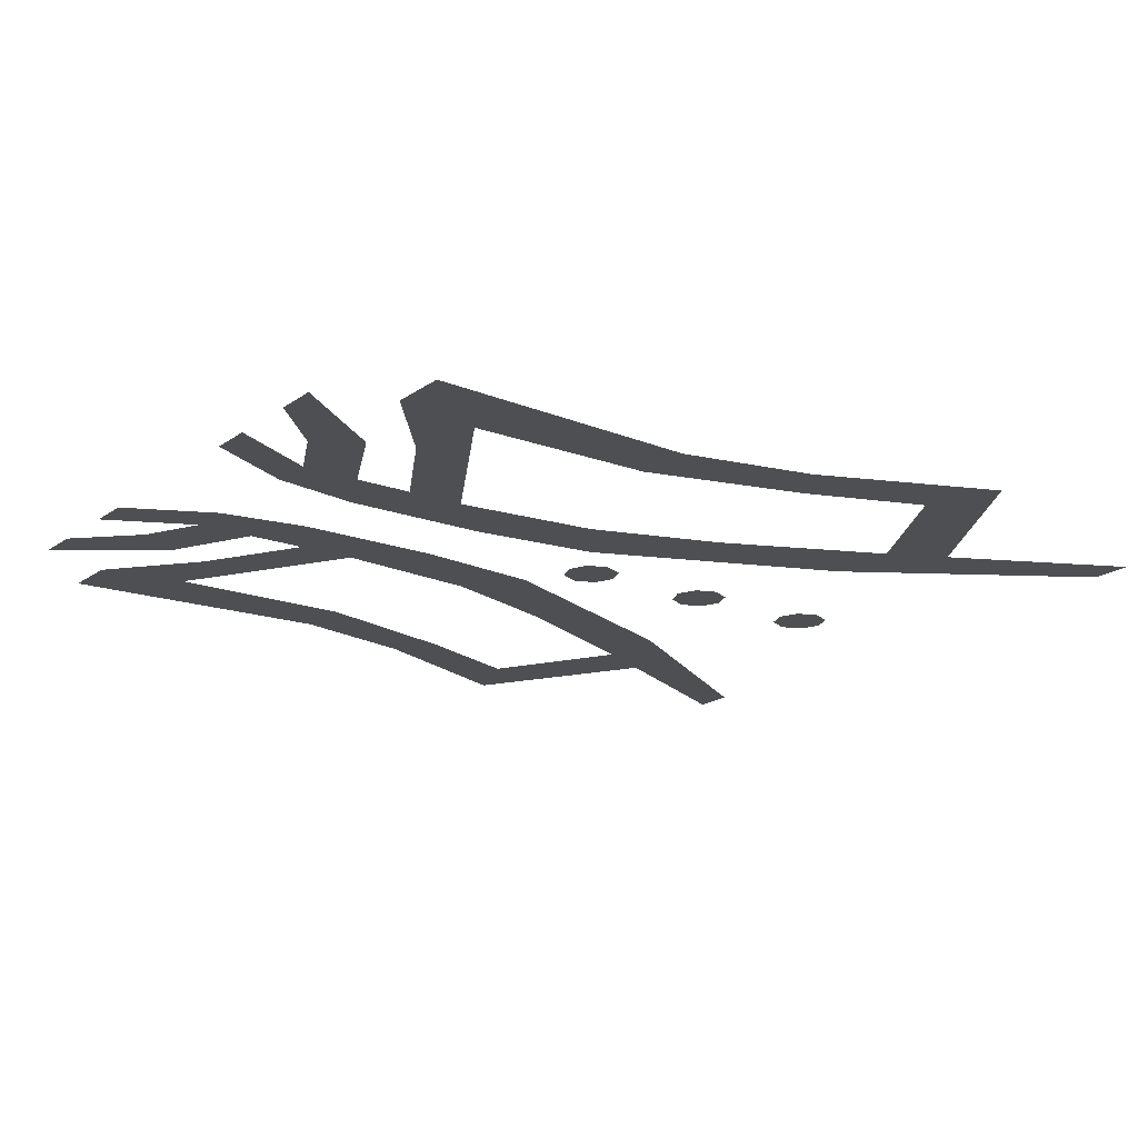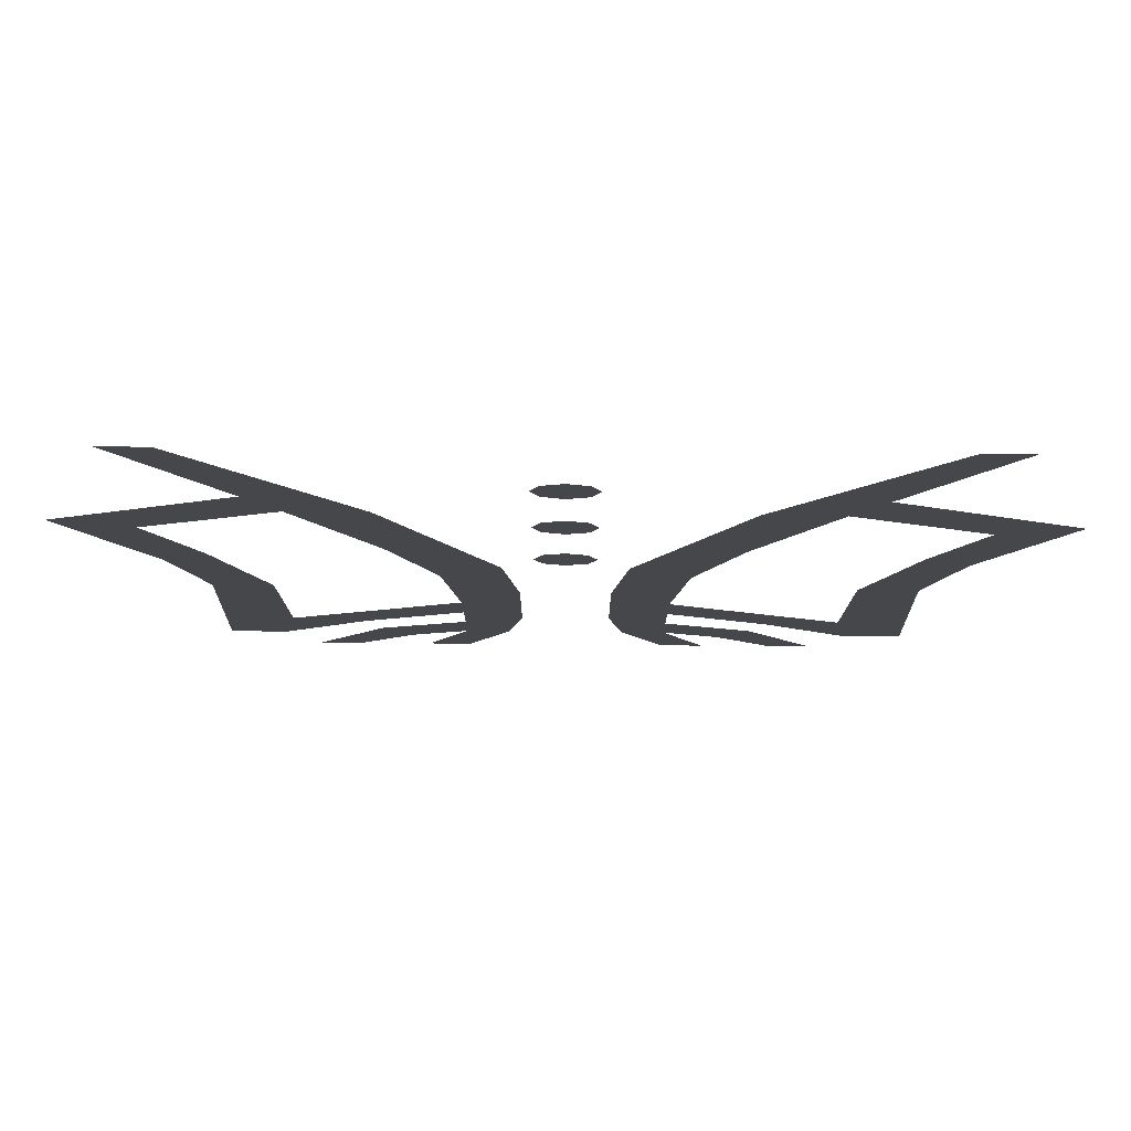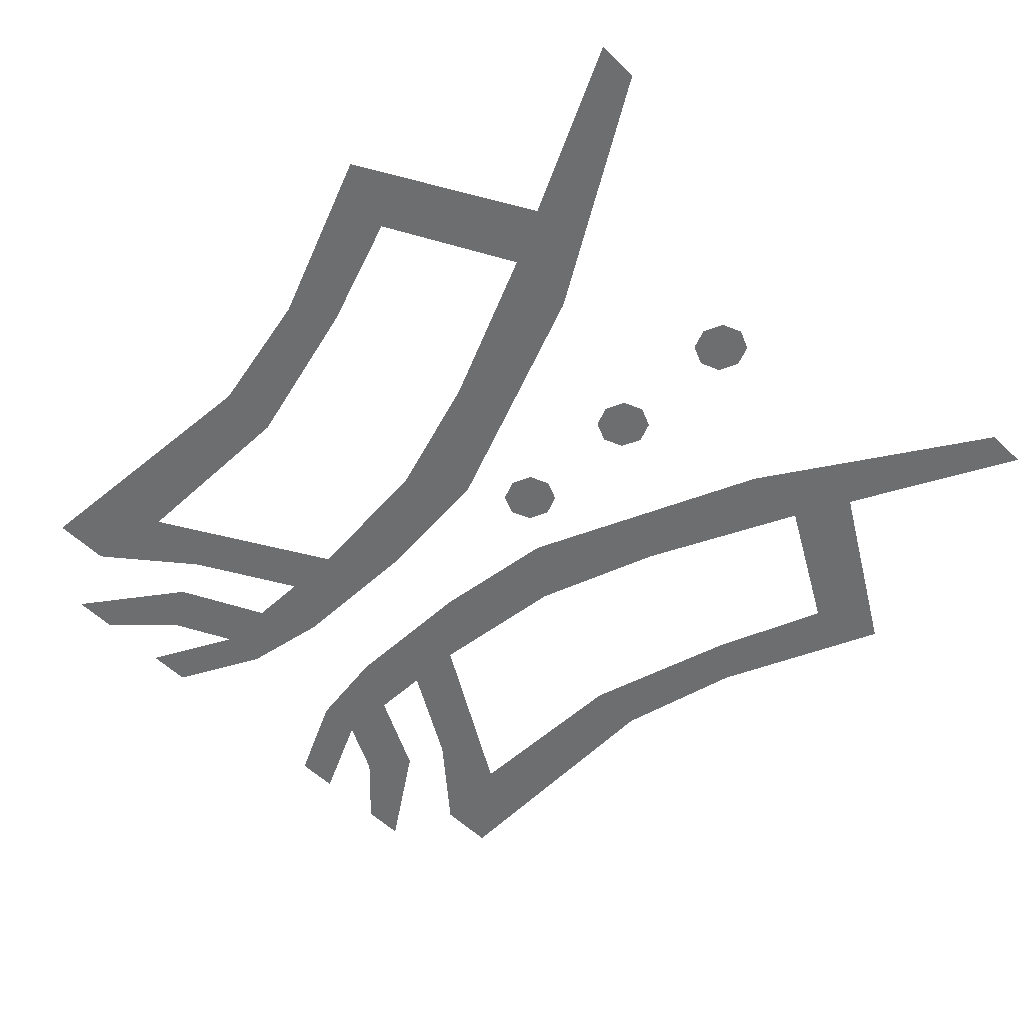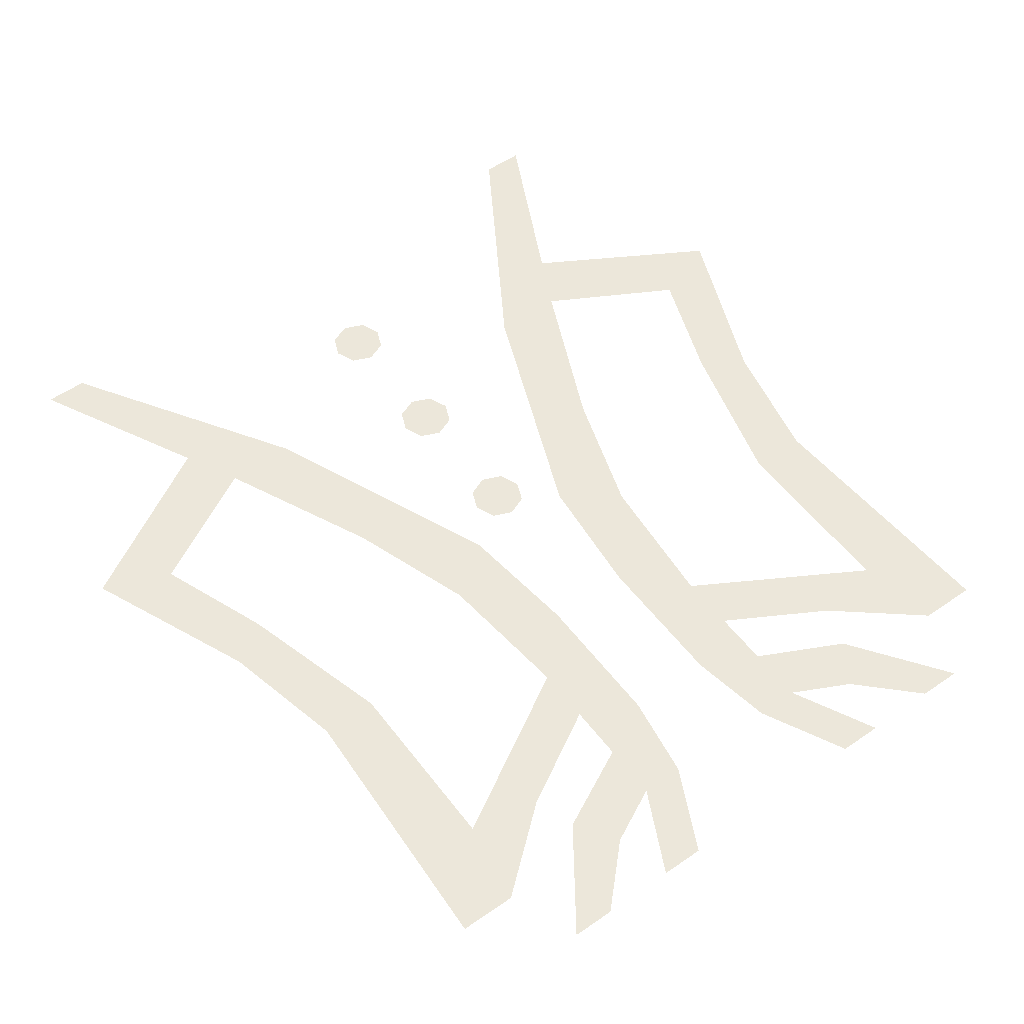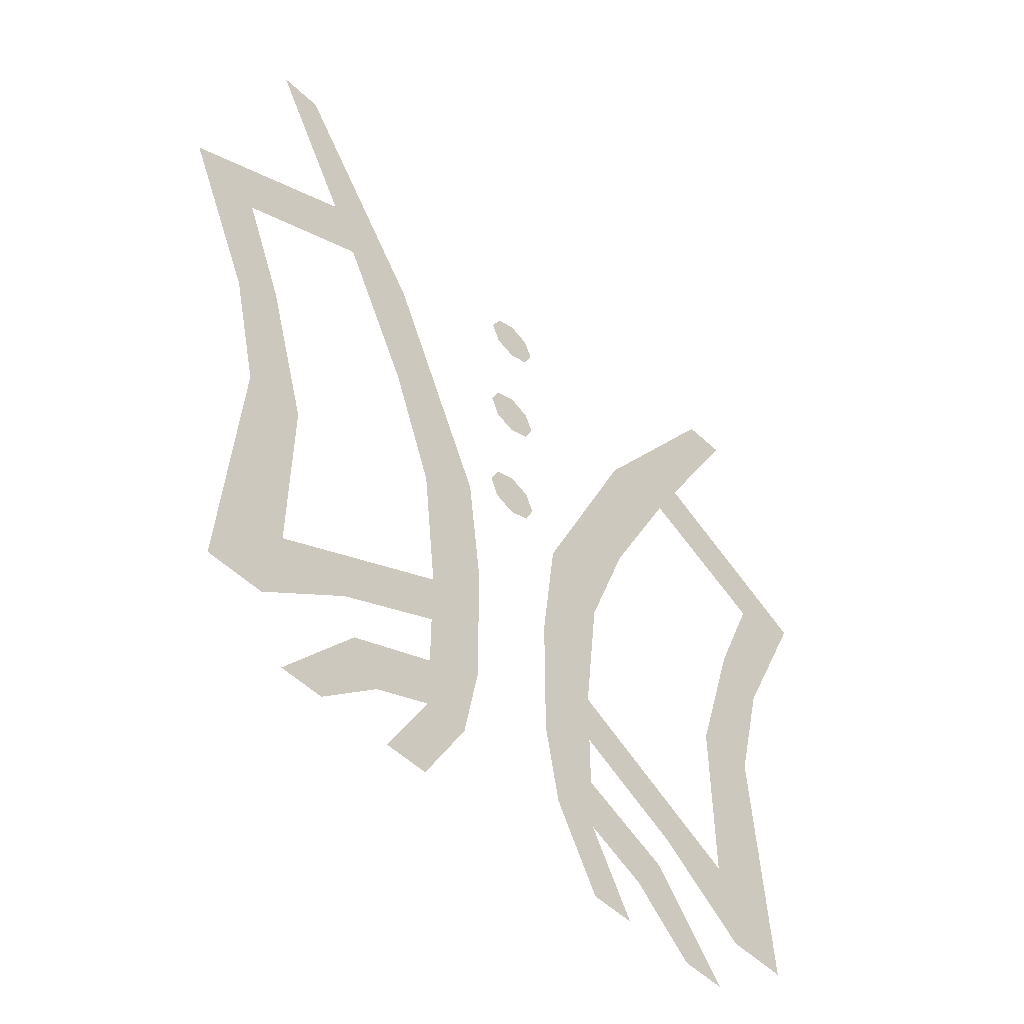
<metadata>
{"format":"obj","ext":"obj","renderer":"f3d","projection":"perspective","resolution":1024,"background":"white","views":[{"elev":-18.0,"azim":53.8,"up":"+Z"},{"elev":79.5,"azim":-179.5,"up":"+Y"},{"elev":-54.3,"azim":134.1,"up":"+Z"},{"elev":54.1,"azim":-36.4,"up":"+Z"},{"elev":-53.9,"azim":-44.9,"up":"+Y"}]}
</metadata>
<code>
v 0 0.85 -0.5
v -0.05 0.85 -0.5
v -0.03535 0.8854 -0.5
v 0 0.85 -0.5
v -0.03535 0.8854 -0.5
v 0 0.9 -0.5
v 0 0.85 -0.5
v 0 0.9 -0.5
v 0.03535 0.8854 -0.5
v 0 0.85 -0.5
v 0.03535 0.8854 -0.5
v 0.05 0.85 -0.5
v 0 0.85 -0.5
v 0.05 0.85 -0.5
v 0.03535 0.8146 -0.5
v 0 0.85 -0.5
v 0.03535 0.8146 -0.5
v 0 0.8 -0.5
v 0 0.85 -0.5
v 0 0.8 -0.5
v -0.03535 0.8146 -0.5
v 0 0.85 -0.5
v -0.03535 0.8146 -0.5
v -0.05 0.85 -0.5
v 0 1.1 -0.5
v -0.05 1.1 -0.5
v -0.03535 1.135 -0.5
v 0 1.1 -0.5
v -0.03535 1.135 -0.5
v 0 1.15 -0.5
v 0 1.1 -0.5
v 0 1.15 -0.5
v 0.03535 1.135 -0.5
v 0 1.1 -0.5
v 0.03535 1.135 -0.5
v 0.05 1.1 -0.5
v 0 1.1 -0.5
v 0.05 1.1 -0.5
v 0.03535 1.065 -0.5
v 0 1.1 -0.5
v 0.03535 1.065 -0.5
v 0 1.05 -0.5
v 0 1.1 -0.5
v 0 1.05 -0.5
v -0.03535 1.065 -0.5
v 0 1.1 -0.5
v -0.03535 1.065 -0.5
v -0.05 1.1 -0.5
v 0 1.35 -0.5
v -0.05 1.35 -0.5
v -0.03535 1.385 -0.5
v 0 1.35 -0.5
v -0.03535 1.385 -0.5
v 0 1.4 -0.5
v 0 1.35 -0.5
v 0 1.4 -0.5
v 0.03535 1.385 -0.5
v 0 1.35 -0.5
v 0.03535 1.385 -0.5
v 0.05 1.35 -0.5
v 0 1.35 -0.5
v 0.05 1.35 -0.5
v 0.03535 1.315 -0.5
v 0 1.35 -0.5
v 0.03535 1.315 -0.5
v 0 1.3 -0.5
v 0 1.35 -0.5
v 0 1.3 -0.5
v -0.03535 1.315 -0.5
v 0 1.35 -0.5
v -0.03535 1.315 -0.5
v -0.05 1.35 -0.5
v 0.175 0 -0.5
v 0.25 0 -0.5
v 0.175 0.15 -0.5
v 0.1 0.15 -0.5
v 0.1 0.15 -0.5
v 0.175 0.15 -0.5
v 0.175 0.25 -0.5
v 0.075 0.3 -0.5
v 0.075 0.3 -0.5
v 0.175 0.25 -0.5
v 0.175 0.45 -0.5
v 0.075 0.55 -0.5
v 0.075 0.55 -0.5
v 0.175 0.45 -0.5
v 0.2 0.7 -0.5
v 0.1 0.775 -0.5
v 0.1 0.775 -0.5
v 0.2 0.7 -0.5
v 0.275 0.925 -0.5
v 0.275 1.2 -0.5
v 0.275 0.925 -0.5
v 0.4 1.2 -0.5
v 0.275 1.2 -0.5
v 0.4 1.2 -0.5
v 0.45 1.3 -0.5
v 0.275 1.2 -0.5
v 0.275 1.2 -0.5
v 0.45 1.3 -0.5
v 0.6 1.6 -0.5
v 0.525 1.6 -0.5
v 0.175 0.25 -0.5
v 0.175 0.15 -0.5
v 0.275 0.1 -0.5
v 0.325 0.175 -0.5
v 0.325 0.175 -0.5
v 0.275 0.1 -0.5
v 0.375 0 -0.5
v 0.45 0 -0.5
v 0.175 0.45 -0.5
v 0.175 0.35 -0.5
v 0.35 0.25 -0.5
v 0.475 0.275 -0.5
v 0.475 0.275 -0.5
v 0.35 0.25 -0.5
v 0.5 0.125 -0.5
v 0.6 0.125 -0.5
v 0.475 0.275 -0.5
v 0.6 0.125 -0.5
v 0.575 0.6 -0.5
v 0.475 0.6 -0.5
v 0.475 0.6 -0.5
v 0.575 0.6 -0.5
v 0.625 0.825 -0.5
v 0.55 0.875 -0.5
v 0.55 0.875 -0.5
v 0.625 0.825 -0.5
v 0.75 1.125 -0.5
v 0.625 1.075 -0.5
v 0.625 1.075 -0.5
v 0.75 1.125 -0.5
v 0.45 1.3 -0.5
v 0.4 1.2 -0.5
v -0.175 0.15 -0.5
v -0.25 0 -0.5
v -0.175 0 -0.5
v -0.1 0.15 -0.5
v -0.175 0.25 -0.5
v -0.175 0.15 -0.5
v -0.1 0.15 -0.5
v -0.075 0.3 -0.5
v -0.175 0.45 -0.5
v -0.175 0.25 -0.5
v -0.075 0.3 -0.5
v -0.075 0.55 -0.5
v -0.2 0.7 -0.5
v -0.175 0.45 -0.5
v -0.075 0.55 -0.5
v -0.1 0.775 -0.5
v -0.275 0.925 -0.5
v -0.2 0.7 -0.5
v -0.1 0.775 -0.5
v -0.275 1.2 -0.5
v -0.275 0.925 -0.5
v -0.275 1.2 -0.5
v -0.4 1.2 -0.5
v -0.275 1.2 -0.5
v -0.45 1.3 -0.5
v -0.4 1.2 -0.5
v -0.6 1.6 -0.5
v -0.45 1.3 -0.5
v -0.275 1.2 -0.5
v -0.525 1.6 -0.5
v -0.275 0.1 -0.5
v -0.175 0.15 -0.5
v -0.175 0.25 -0.5
v -0.325 0.175 -0.5
v -0.375 0 -0.5
v -0.275 0.1 -0.5
v -0.325 0.175 -0.5
v -0.45 0 -0.5
v -0.35 0.25 -0.5
v -0.175 0.35 -0.5
v -0.175 0.45 -0.5
v -0.475 0.275 -0.5
v -0.5 0.125 -0.5
v -0.35 0.25 -0.5
v -0.475 0.275 -0.5
v -0.6 0.125 -0.5
v -0.575 0.6 -0.5
v -0.6 0.125 -0.5
v -0.475 0.275 -0.5
v -0.475 0.6 -0.5
v -0.625 0.825 -0.5
v -0.575 0.6 -0.5
v -0.475 0.6 -0.5
v -0.55 0.875 -0.5
v -0.75 1.125 -0.5
v -0.625 0.825 -0.5
v -0.55 0.875 -0.5
v -0.625 1.075 -0.5
v -0.45 1.3 -0.5
v -0.75 1.125 -0.5
v -0.625 1.075 -0.5
v -0.4 1.2 -0.5
g mesh7464061
f 1 2 3
f 4 5 6
f 7 8 9
f 10 11 12
f 13 14 15
f 16 17 18
f 19 20 21
f 22 23 24
g mesh7464063
f 25 26 27
f 28 29 30
f 31 32 33
f 34 35 36
f 37 38 39
f 40 41 42
f 43 44 45
f 46 47 48
g mesh7464065
f 49 50 51
f 52 53 54
f 55 56 57
f 58 59 60
f 61 62 63
f 64 65 66
f 67 68 69
f 70 71 72
f 73 75 74
f 75 73 76
f 77 79 78
f 79 77 80
f 81 83 82
f 83 81 84
f 85 87 86
f 87 85 88
f 89 91 90
f 91 89 92
f 93 95 94
f 96 98 97
f 99 101 100
f 101 99 102
f 103 105 104
f 105 103 106
f 107 109 108
f 109 107 110
f 111 113 112
f 113 111 114
f 115 117 116
f 117 115 118
f 119 121 120
f 121 119 122
f 123 125 124
f 125 123 126
f 127 129 128
f 129 127 130
f 131 133 132
f 133 131 134
f 135 137 136
f 137 135 138
f 139 141 140
f 141 139 142
f 143 145 144
f 145 143 146
f 147 149 148
f 149 147 150
f 151 153 152
f 153 151 154
f 155 157 156
f 158 160 159
f 161 163 162
f 163 161 164
f 165 167 166
f 167 165 168
f 169 171 170
f 171 169 172
f 173 175 174
f 175 173 176
f 177 179 178
f 179 177 180
f 181 183 182
f 183 181 184
f 185 187 186
f 187 185 188
f 189 191 190
f 191 189 192
f 193 195 194
f 195 193 196

</code>
